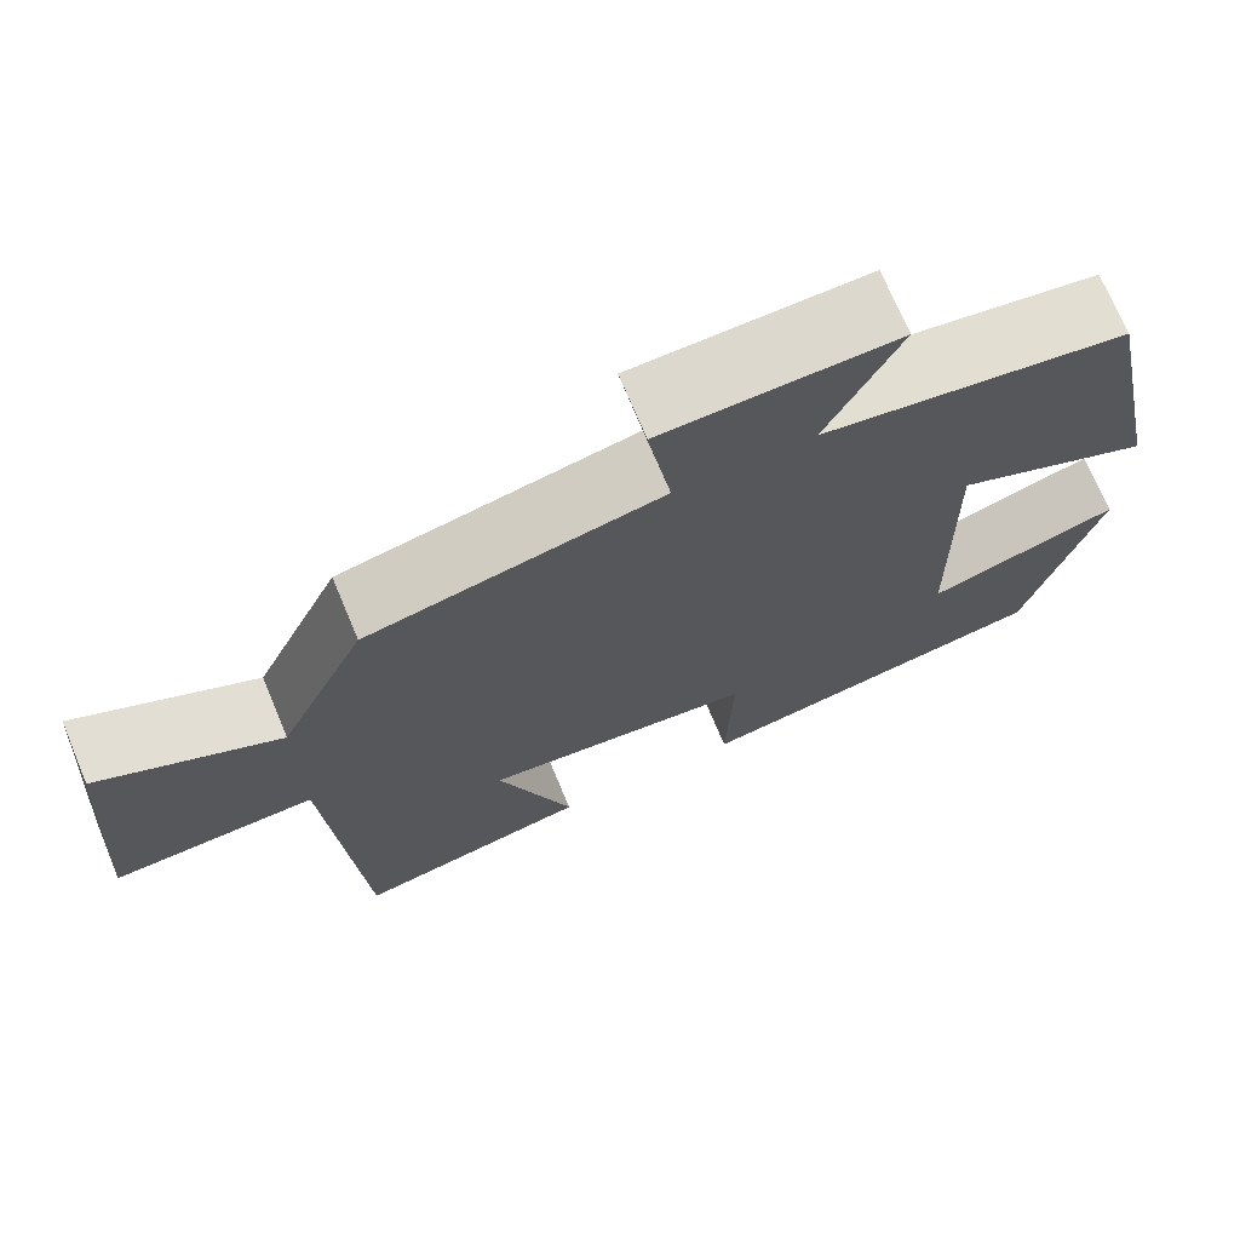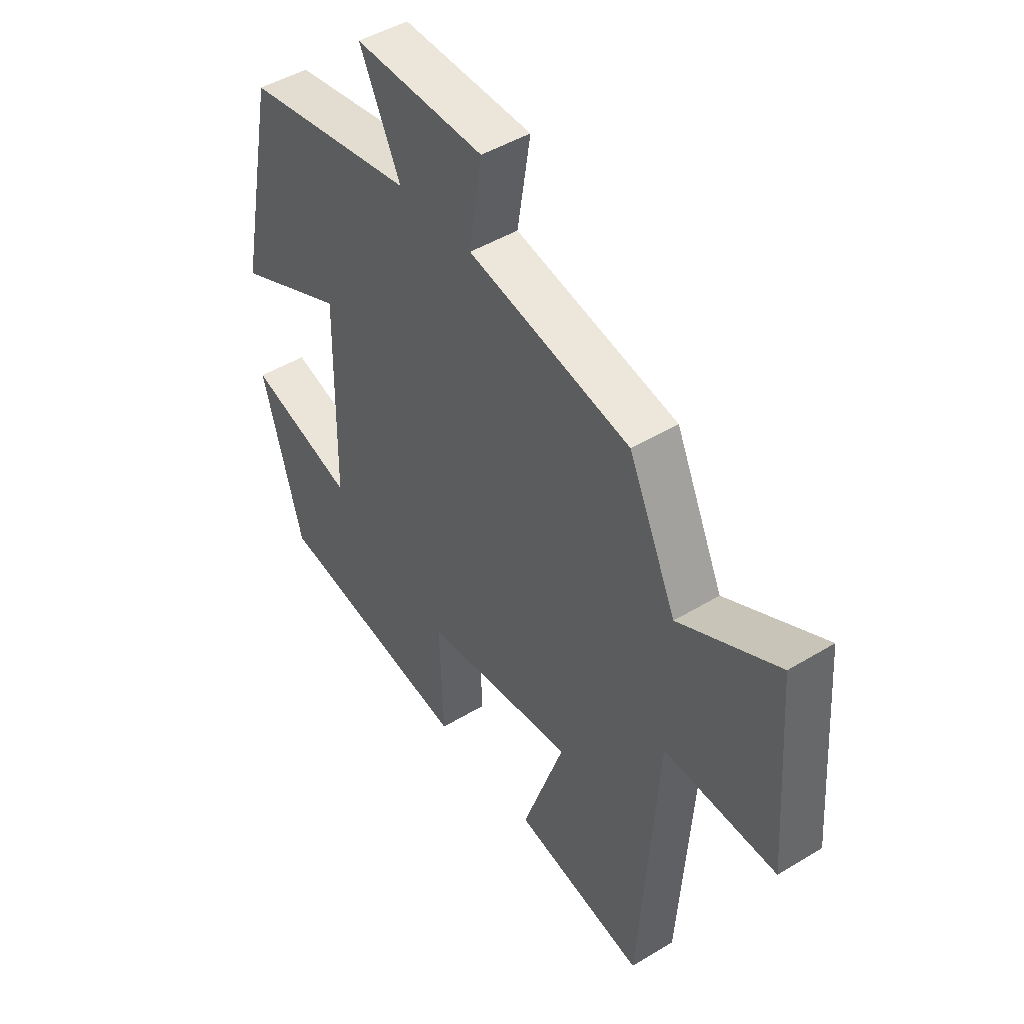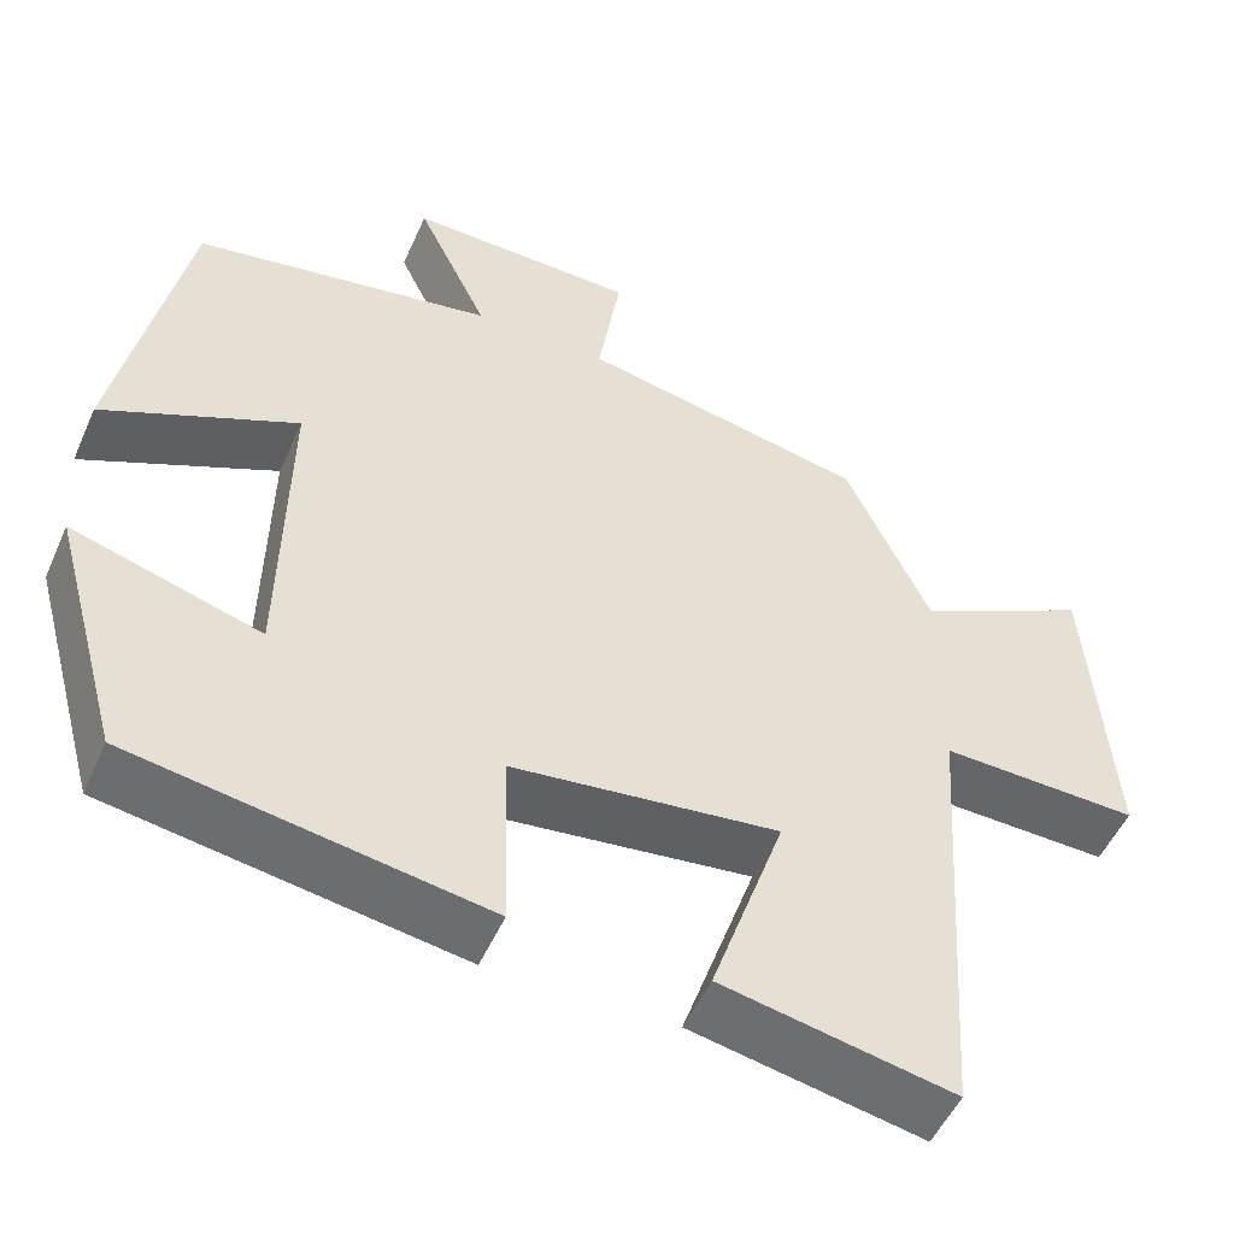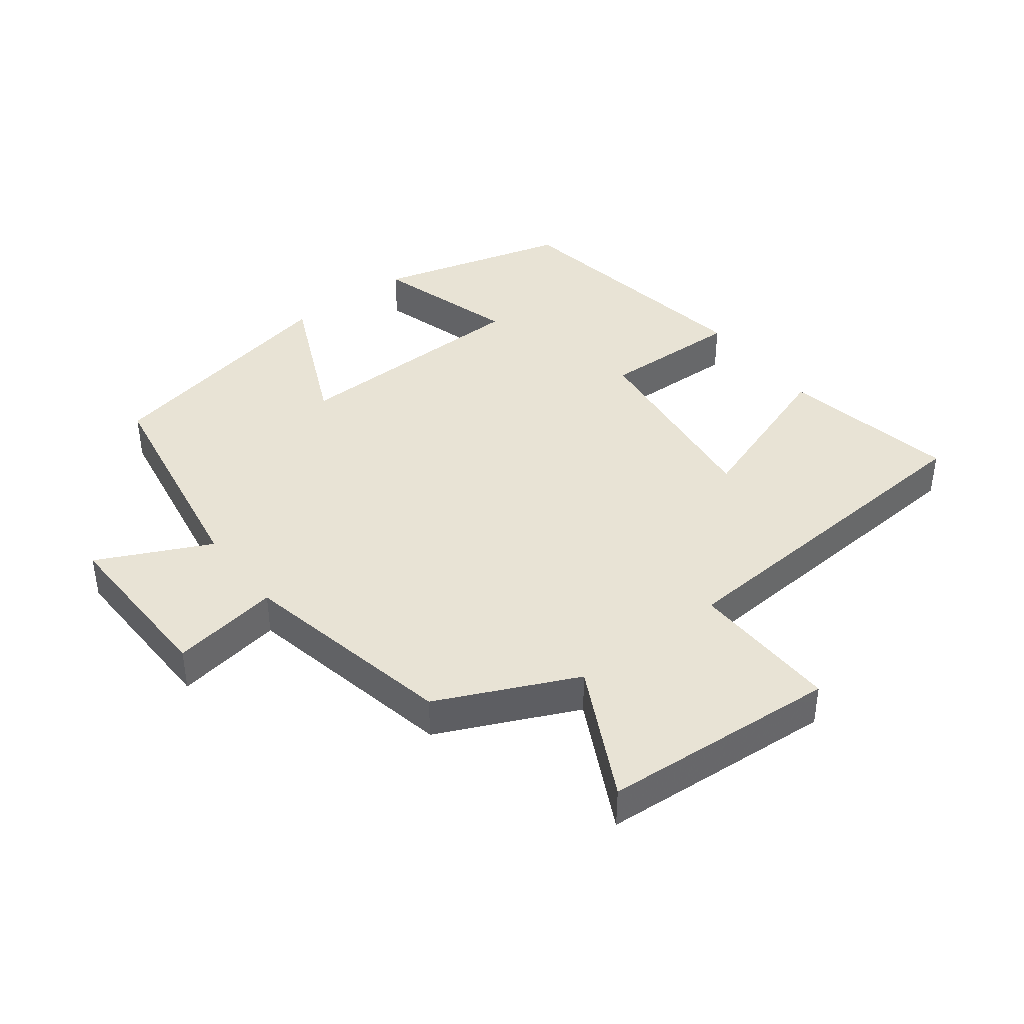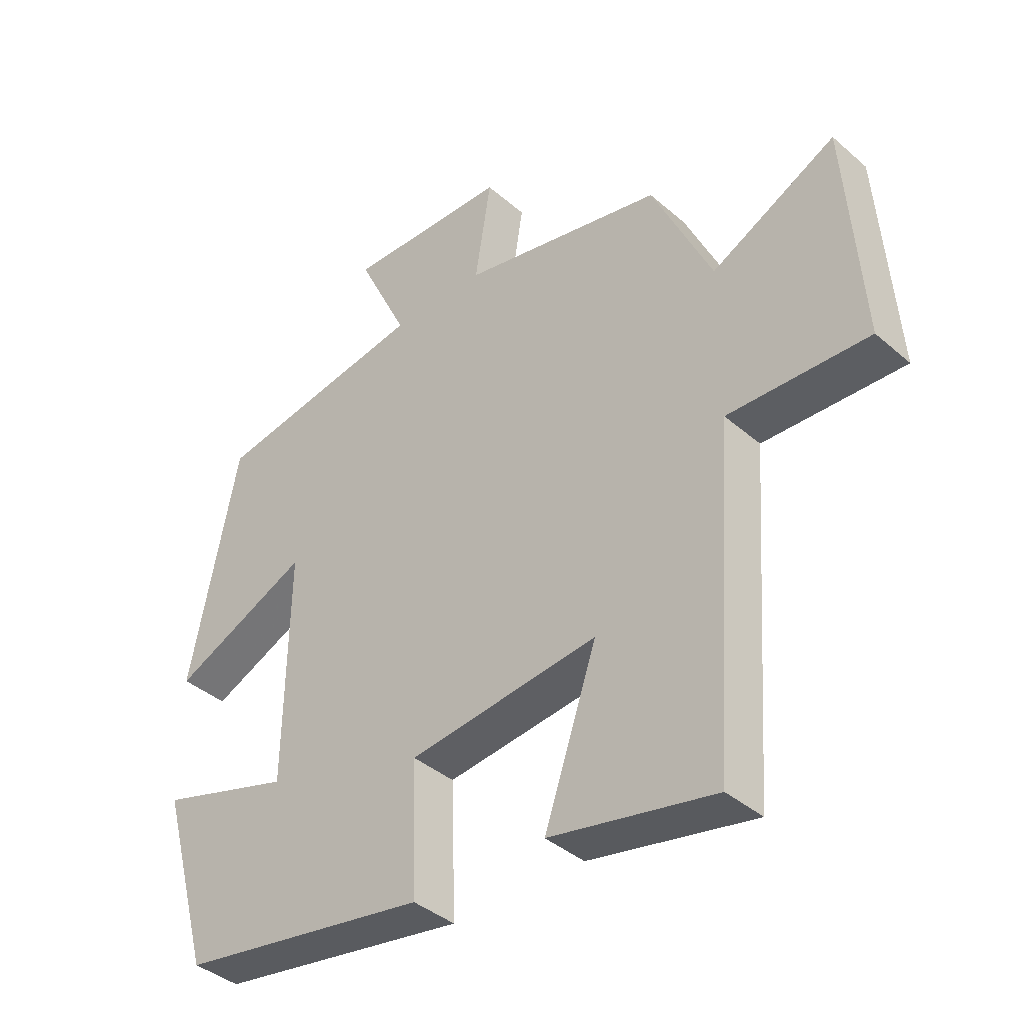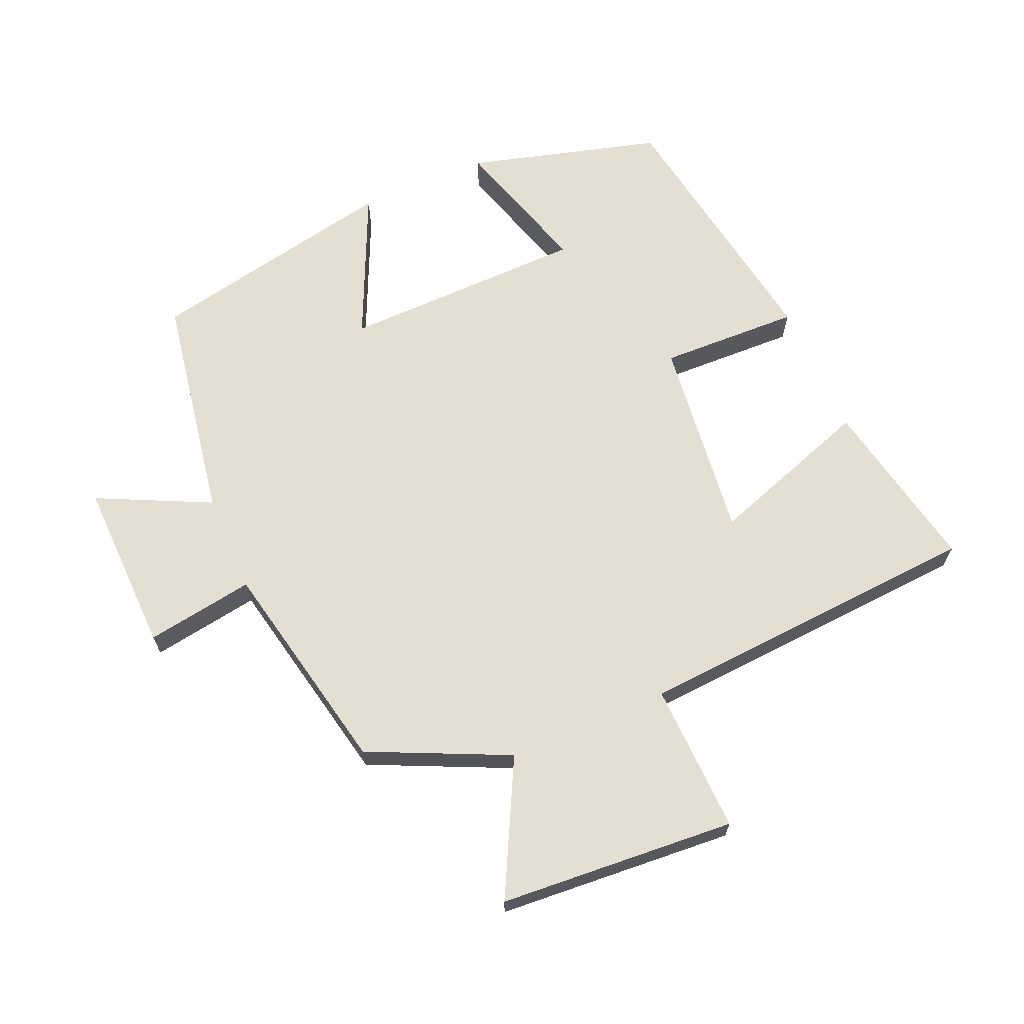
<metadata>
{"format":"obj","ext":"obj","renderer":"f3d","projection":"perspective","resolution":1024,"background":"white","views":[{"elev":71.7,"azim":157.3,"up":"+Z"},{"elev":46.1,"azim":55.1,"up":"+Z"},{"elev":-51.4,"azim":-23.5,"up":"+Z"},{"elev":41.1,"azim":52.5,"up":"+Y"},{"elev":-39.2,"azim":42.9,"up":"+Z"},{"elev":66.6,"azim":66.6,"up":"+Y"}]}
</metadata>
<code>
v -0.419 0.07 -0.434
v -0.5 0.07 -0.143
v -0.284 0.07 -0.208
v -0.278 0.07 0.162
v -0.5 0.07 0.061
v -0.423 0.07 0.441
v -0.079 0.07 0.5
v -0.161 0.07 0.67
v 0.101 0.07 0.664
v 0.075 0.07 0.5
v 0.403 0.07 0.432
v 0.5 0.07 0.222
v 0.701 0.07 0.325
v 0.727 0.07 -0.033
v 0.5 0.07 -0.026
v 0.464 0.07 -0.553
v 0.198 0.07 -0.5
v 0.283 0.07 -0.252
v -0.023 0.07 -0.288
v -0.016 0.07 -0.5
v -0.419 0 -0.434
v -0.5 0 -0.143
v -0.284 0 -0.208
v -0.278 0 0.162
v -0.5 0 0.061
v -0.423 0 0.441
v -0.079 0 0.5
v -0.161 0 0.67
v 0.101 0 0.664
v 0.075 0 0.5
v 0.403 0 0.432
v 0.5 0 0.222
v 0.701 0 0.325
v 0.727 0 -0.033
v 0.5 0 -0.026
v 0.464 0 -0.553
v 0.198 0 -0.5
v 0.283 0 -0.252
v -0.023 0 -0.288
v -0.016 0 -0.5
f 1 2 3
f 20 1 3
f 19 20 3
f 18 19 3 4
f 15 16 17 18
f 15 18 4
f 12 13 14 15
f 12 15 4
f 11 12 4
f 10 11 4
f 7 8 9 10
f 6 7 10
f 5 6 10
f 4 5 10
f 23 22 21
f 23 21 40
f 23 40 39
f 24 23 39 38
f 38 37 36 35
f 24 38 35
f 35 34 33 32
f 24 35 32
f 24 32 31
f 24 31 30
f 30 29 28 27
f 30 27 26
f 30 26 25
f 30 25 24
f 1 21 22 2
f 2 22 23 3
f 3 23 24 4
f 4 24 25 5
f 5 25 26 6
f 6 26 27 7
f 7 27 28 8
f 8 28 29 9
f 9 29 30 10
f 10 30 31 11
f 11 31 32 12
f 12 32 33 13
f 13 33 34 14
f 14 34 35 15
f 15 35 36 16
f 16 36 37 17
f 17 37 38 18
f 18 38 39 19
f 19 39 40 20
f 20 40 21 1

</code>
